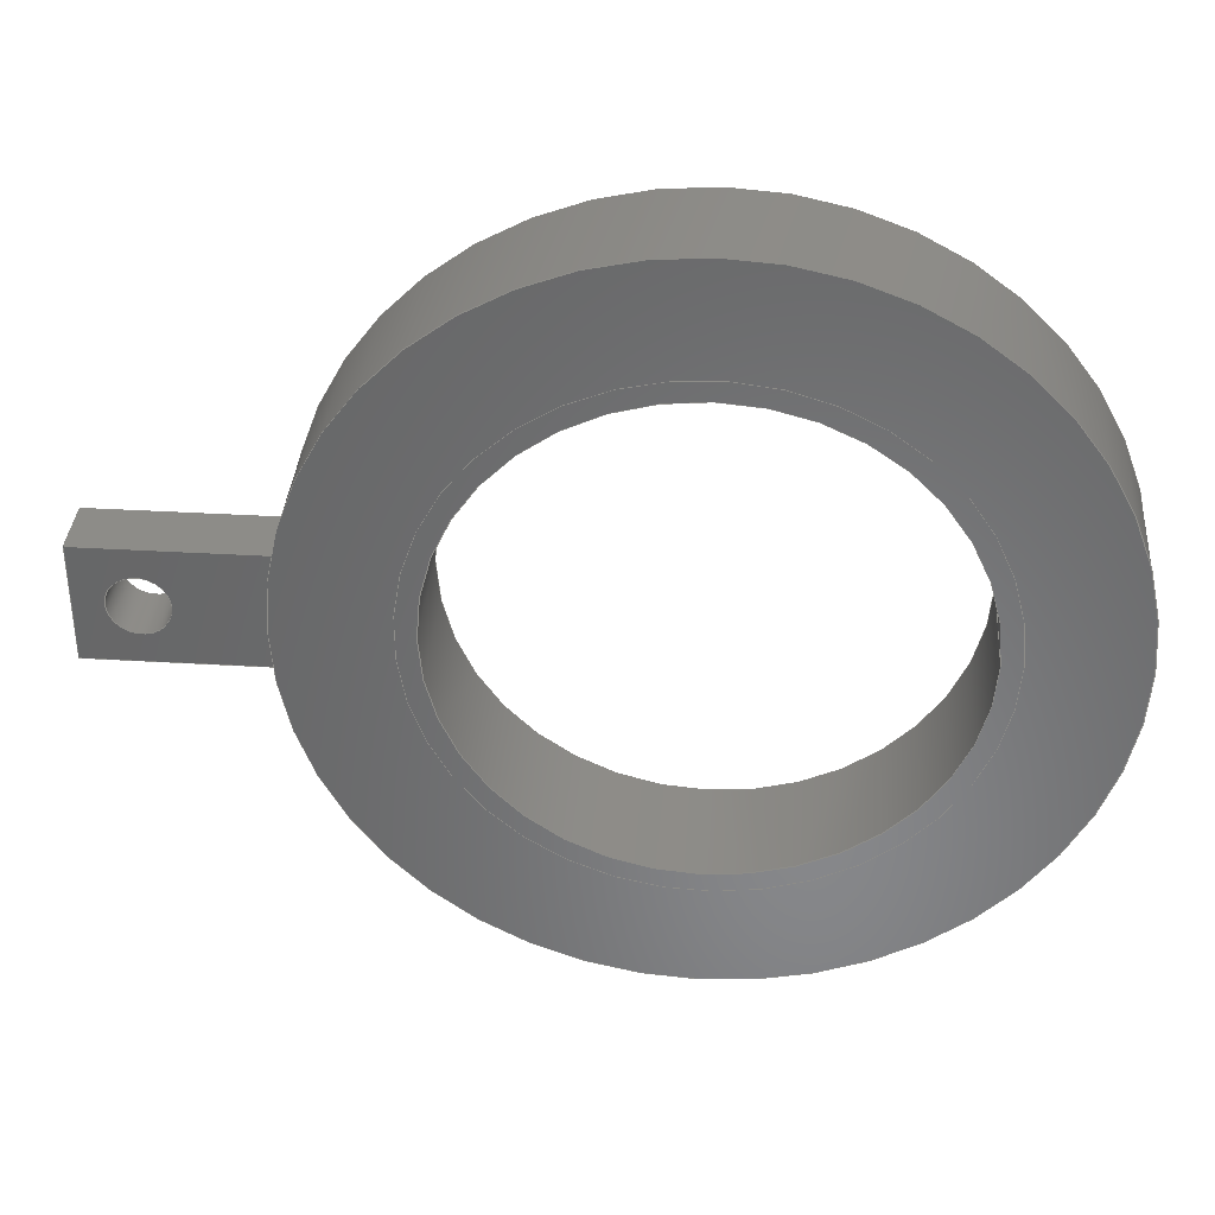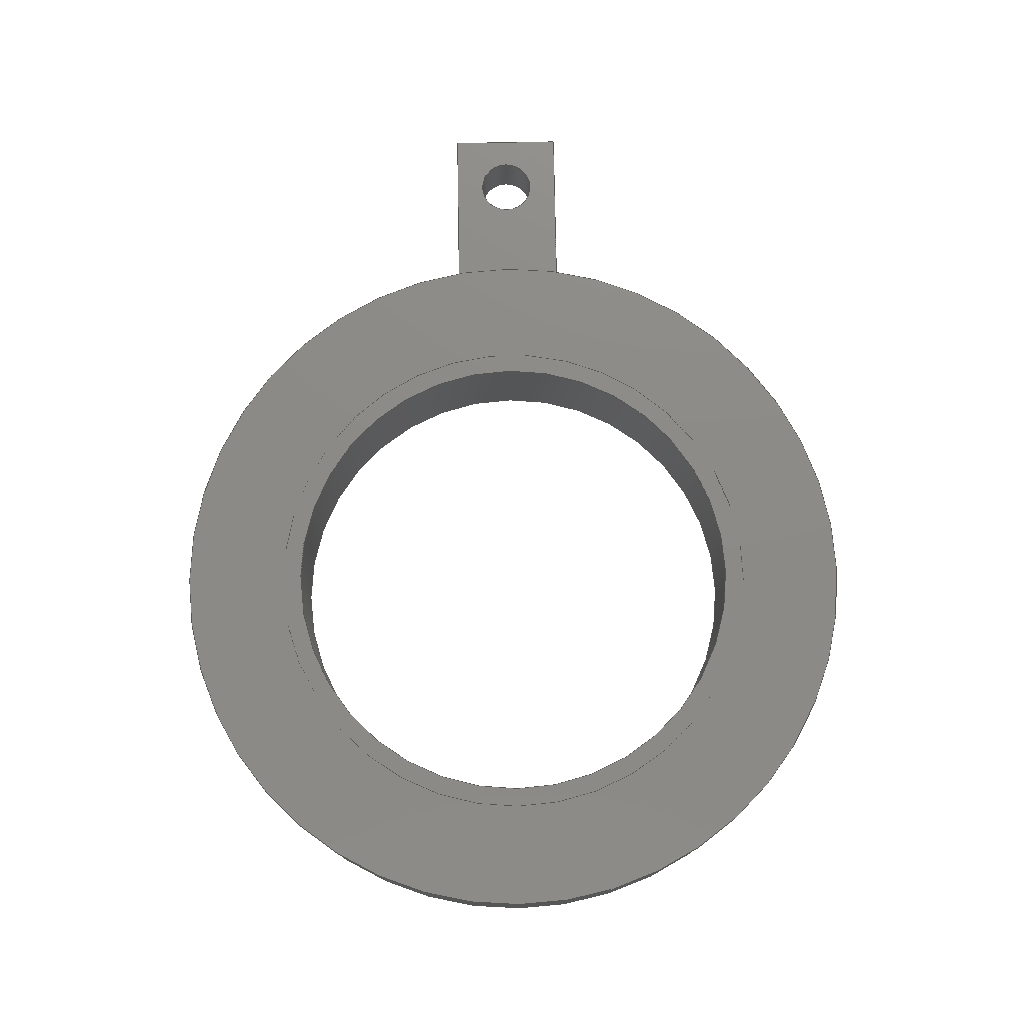
<metadata>
{"format":"step","ext":"step","renderer":"f3d","projection":"perspective","resolution":1024,"background":"white","views":[{"elev":35.5,"azim":-175.5,"up":"+Z"},{"elev":76.7,"azim":-91.0,"up":"+Y"}]}
</metadata>
<code>
ISO-10303-21;
DATA;
#1=MECHANICAL_DESIGN_GEOMETRIC_PRESENTATION_REPRESENTATION('',(#4,#5),
#392);
#2=SHAPE_REPRESENTATION_RELATIONSHIP('SRR','None',#399,#3);
#3=ADVANCED_BREP_SHAPE_REPRESENTATION('',(#6,#7),#391);
#4=STYLED_ITEM('',(#409),#6);
#5=STYLED_ITEM('',(#410),#7);
#6=MANIFOLD_SOLID_BREP('Body1',#219);
#7=MANIFOLD_SOLID_BREP('Body2',#220);
#8=CYLINDRICAL_SURFACE('',#243,0.15);
#9=CYLINDRICAL_SURFACE('',#245,1.35);
#10=CYLINDRICAL_SURFACE('',#248,1.9);
#11=CYLINDRICAL_SURFACE('',#255,1.25);
#12=CYLINDRICAL_SURFACE('',#257,1.35);
#13=LINE('',#345,#28);
#14=LINE('',#347,#29);
#15=LINE('',#348,#30);
#16=LINE('',#354,#31);
#17=LINE('',#356,#32);
#18=LINE('',#359,#33);
#19=LINE('',#361,#34);
#20=LINE('',#362,#35);
#21=LINE('',#365,#36);
#22=LINE('',#366,#37);
#23=LINE('',#368,#38);
#24=LINE('',#371,#39);
#25=LINE('',#373,#40);
#26=LINE('',#383,#41);
#27=LINE('',#387,#42);
#28=VECTOR('',#278,1);
#29=VECTOR('',#279,1);
#30=VECTOR('',#280,1);
#31=VECTOR('',#287,0.15);
#32=VECTOR('',#290,1.35);
#33=VECTOR('',#293,1);
#34=VECTOR('',#294,1);
#35=VECTOR('',#295,1);
#36=VECTOR('',#298,1);
#37=VECTOR('',#299,1);
#38=VECTOR('',#302,1.9);
#39=VECTOR('',#305,1);
#40=VECTOR('',#308,1);
#41=VECTOR('',#321,1.25);
#42=VECTOR('',#326,1.35);
#43=FACE_BOUND('',#65,.T.);
#44=FACE_BOUND('',#67,.T.);
#45=FACE_BOUND('',#69,.T.);
#46=FACE_BOUND('',#75,.T.);
#47=FACE_BOUND('',#78,.T.);
#48=FACE_BOUND('',#80,.T.);
#49=FACE_BOUND('',#84,.T.);
#50=FACE_OUTER_BOUND('',#64,.T.);
#51=FACE_OUTER_BOUND('',#66,.T.);
#52=FACE_OUTER_BOUND('',#68,.T.);
#53=FACE_OUTER_BOUND('',#70,.T.);
#54=FACE_OUTER_BOUND('',#71,.T.);
#55=FACE_OUTER_BOUND('',#72,.T.);
#56=FACE_OUTER_BOUND('',#73,.T.);
#57=FACE_OUTER_BOUND('',#74,.T.);
#58=FACE_OUTER_BOUND('',#76,.T.);
#59=FACE_OUTER_BOUND('',#77,.T.);
#60=FACE_OUTER_BOUND('',#79,.T.);
#61=FACE_OUTER_BOUND('',#81,.T.);
#62=FACE_OUTER_BOUND('',#82,.T.);
#63=FACE_OUTER_BOUND('',#83,.T.);
#64=EDGE_LOOP('',(#142));
#65=EDGE_LOOP('',(#143));
#66=EDGE_LOOP('',(#144));
#67=EDGE_LOOP('',(#145));
#68=EDGE_LOOP('',(#146,#147,#148,#149));
#69=EDGE_LOOP('',(#150));
#70=EDGE_LOOP('',(#151,#152,#153,#154));
#71=EDGE_LOOP('',(#155,#156,#157,#158));
#72=EDGE_LOOP('',(#159,#160,#161,#162));
#73=EDGE_LOOP('',(#163,#164,#165,#166));
#74=EDGE_LOOP('',(#167,#168,#169,#170));
#75=EDGE_LOOP('',(#171,#172,#173,#174));
#76=EDGE_LOOP('',(#175,#176,#177,#178));
#77=EDGE_LOOP('',(#179,#180,#181,#182));
#78=EDGE_LOOP('',(#183));
#79=EDGE_LOOP('',(#184));
#80=EDGE_LOOP('',(#185));
#81=EDGE_LOOP('',(#186,#187,#188,#189));
#82=EDGE_LOOP('',(#190,#191,#192,#193));
#83=EDGE_LOOP('',(#194));
#84=EDGE_LOOP('',(#195));
#85=CIRCLE('',#235,1.9);
#86=CIRCLE('',#236,1.35);
#87=CIRCLE('',#238,1.9);
#88=CIRCLE('',#239,1.35);
#89=CIRCLE('',#241,1.9);
#90=CIRCLE('',#242,0.15);
#91=CIRCLE('',#244,0.15);
#92=CIRCLE('',#249,1.9);
#93=CIRCLE('',#253,1.35);
#94=CIRCLE('',#254,1.25);
#95=CIRCLE('',#256,1.25);
#96=CIRCLE('',#258,1.35);
#97=VERTEX_POINT('',#331);
#98=VERTEX_POINT('',#333);
#99=VERTEX_POINT('',#336);
#100=VERTEX_POINT('',#338);
#101=VERTEX_POINT('',#341);
#102=VERTEX_POINT('',#342);
#103=VERTEX_POINT('',#344);
#104=VERTEX_POINT('',#346);
#105=VERTEX_POINT('',#349);
#106=VERTEX_POINT('',#352);
#107=VERTEX_POINT('',#358);
#108=VERTEX_POINT('',#360);
#109=VERTEX_POINT('',#364);
#110=VERTEX_POINT('',#369);
#111=VERTEX_POINT('',#376);
#112=VERTEX_POINT('',#378);
#113=VERTEX_POINT('',#381);
#114=VERTEX_POINT('',#385);
#115=EDGE_CURVE('',#97,#97,#85,.T.);
#116=EDGE_CURVE('',#98,#98,#86,.T.);
#117=EDGE_CURVE('',#99,#99,#87,.T.);
#118=EDGE_CURVE('',#100,#100,#88,.T.);
#119=EDGE_CURVE('',#101,#102,#89,.T.);
#120=EDGE_CURVE('',#102,#103,#13,.T.);
#121=EDGE_CURVE('',#103,#104,#14,.T.);
#122=EDGE_CURVE('',#104,#101,#15,.T.);
#123=EDGE_CURVE('',#105,#105,#90,.T.);
#124=EDGE_CURVE('',#106,#106,#91,.T.);
#125=EDGE_CURVE('',#106,#105,#16,.T.);
#126=EDGE_CURVE('',#100,#98,#17,.T.);
#127=EDGE_CURVE('',#107,#103,#18,.T.);
#128=EDGE_CURVE('',#108,#107,#19,.T.);
#129=EDGE_CURVE('',#104,#108,#20,.T.);
#130=EDGE_CURVE('',#109,#108,#21,.T.);
#131=EDGE_CURVE('',#101,#109,#22,.T.);
#132=EDGE_CURVE('',#99,#97,#23,.T.);
#133=EDGE_CURVE('',#110,#109,#92,.T.);
#134=EDGE_CURVE('',#102,#110,#24,.T.);
#135=EDGE_CURVE('',#107,#110,#25,.T.);
#136=EDGE_CURVE('',#111,#111,#93,.T.);
#137=EDGE_CURVE('',#112,#112,#94,.T.);
#138=EDGE_CURVE('',#113,#113,#95,.T.);
#139=EDGE_CURVE('',#113,#112,#26,.T.);
#140=EDGE_CURVE('',#114,#114,#96,.T.);
#141=EDGE_CURVE('',#114,#111,#27,.T.);
#142=ORIENTED_EDGE('',*,*,#115,.T.);
#143=ORIENTED_EDGE('',*,*,#116,.T.);
#144=ORIENTED_EDGE('',*,*,#117,.T.);
#145=ORIENTED_EDGE('',*,*,#118,.T.);
#146=ORIENTED_EDGE('',*,*,#119,.T.);
#147=ORIENTED_EDGE('',*,*,#120,.T.);
#148=ORIENTED_EDGE('',*,*,#121,.T.);
#149=ORIENTED_EDGE('',*,*,#122,.T.);
#150=ORIENTED_EDGE('',*,*,#123,.T.);
#151=ORIENTED_EDGE('',*,*,#124,.F.);
#152=ORIENTED_EDGE('',*,*,#125,.T.);
#153=ORIENTED_EDGE('',*,*,#123,.F.);
#154=ORIENTED_EDGE('',*,*,#125,.F.);
#155=ORIENTED_EDGE('',*,*,#118,.F.);
#156=ORIENTED_EDGE('',*,*,#126,.T.);
#157=ORIENTED_EDGE('',*,*,#116,.F.);
#158=ORIENTED_EDGE('',*,*,#126,.F.);
#159=ORIENTED_EDGE('',*,*,#127,.F.);
#160=ORIENTED_EDGE('',*,*,#128,.F.);
#161=ORIENTED_EDGE('',*,*,#129,.F.);
#162=ORIENTED_EDGE('',*,*,#121,.F.);
#163=ORIENTED_EDGE('',*,*,#129,.T.);
#164=ORIENTED_EDGE('',*,*,#130,.F.);
#165=ORIENTED_EDGE('',*,*,#131,.F.);
#166=ORIENTED_EDGE('',*,*,#122,.F.);
#167=ORIENTED_EDGE('',*,*,#117,.F.);
#168=ORIENTED_EDGE('',*,*,#132,.T.);
#169=ORIENTED_EDGE('',*,*,#115,.F.);
#170=ORIENTED_EDGE('',*,*,#132,.F.);
#171=ORIENTED_EDGE('',*,*,#131,.T.);
#172=ORIENTED_EDGE('',*,*,#133,.F.);
#173=ORIENTED_EDGE('',*,*,#134,.F.);
#174=ORIENTED_EDGE('',*,*,#119,.F.);
#175=ORIENTED_EDGE('',*,*,#134,.T.);
#176=ORIENTED_EDGE('',*,*,#135,.F.);
#177=ORIENTED_EDGE('',*,*,#127,.T.);
#178=ORIENTED_EDGE('',*,*,#120,.F.);
#179=ORIENTED_EDGE('',*,*,#133,.T.);
#180=ORIENTED_EDGE('',*,*,#130,.T.);
#181=ORIENTED_EDGE('',*,*,#128,.T.);
#182=ORIENTED_EDGE('',*,*,#135,.T.);
#183=ORIENTED_EDGE('',*,*,#124,.T.);
#184=ORIENTED_EDGE('',*,*,#136,.T.);
#185=ORIENTED_EDGE('',*,*,#137,.T.);
#186=ORIENTED_EDGE('',*,*,#138,.F.);
#187=ORIENTED_EDGE('',*,*,#139,.T.);
#188=ORIENTED_EDGE('',*,*,#137,.F.);
#189=ORIENTED_EDGE('',*,*,#139,.F.);
#190=ORIENTED_EDGE('',*,*,#140,.F.);
#191=ORIENTED_EDGE('',*,*,#141,.T.);
#192=ORIENTED_EDGE('',*,*,#136,.F.);
#193=ORIENTED_EDGE('',*,*,#141,.F.);
#194=ORIENTED_EDGE('',*,*,#140,.T.);
#195=ORIENTED_EDGE('',*,*,#138,.T.);
#196=PLANE('',#234);
#197=PLANE('',#237);
#198=PLANE('',#240);
#199=PLANE('',#246);
#200=PLANE('',#247);
#201=PLANE('',#250);
#202=PLANE('',#251);
#203=PLANE('',#252);
#204=PLANE('',#259);
#205=ADVANCED_FACE('',(#50,#43),#196,.F.);
#206=ADVANCED_FACE('',(#51,#44),#197,.T.);
#207=ADVANCED_FACE('',(#52,#45),#198,.F.);
#208=ADVANCED_FACE('',(#53),#8,.F.);
#209=ADVANCED_FACE('',(#54),#9,.F.);
#210=ADVANCED_FACE('',(#55),#199,.T.);
#211=ADVANCED_FACE('',(#56),#200,.T.);
#212=ADVANCED_FACE('',(#57,#46),#10,.T.);
#213=ADVANCED_FACE('',(#58),#201,.T.);
#214=ADVANCED_FACE('',(#59,#47),#202,.T.);
#215=ADVANCED_FACE('',(#60,#48),#203,.F.);
#216=ADVANCED_FACE('',(#61),#11,.F.);
#217=ADVANCED_FACE('',(#62),#12,.T.);
#218=ADVANCED_FACE('',(#63,#49),#204,.T.);
#219=CLOSED_SHELL('',(#205,#206,#207,#208,#209,#210,#211,#212,#213,#214));
#220=CLOSED_SHELL('',(#215,#216,#217,#218));
#221=DERIVED_UNIT_ELEMENT(#223,1);
#222=DERIVED_UNIT_ELEMENT(#394,3);
#223=(
MASS_UNIT()
NAMED_UNIT(*)
SI_UNIT(.KILO.,.GRAM.)
);
#224=DERIVED_UNIT((#221,#222));
#225=MEASURE_REPRESENTATION_ITEM('density measure',
POSITIVE_RATIO_MEASURE(7850),#224);
#226=PROPERTY_DEFINITION_REPRESENTATION(#231,#228);
#227=PROPERTY_DEFINITION_REPRESENTATION(#232,#229);
#228=REPRESENTATION('material name',(#230),#391);
#229=REPRESENTATION('density',(#225),#391);
#230=DESCRIPTIVE_REPRESENTATION_ITEM('Steel','Steel');
#231=PROPERTY_DEFINITION('material property','material name',#401);
#232=PROPERTY_DEFINITION('material property','density of part',#401);
#233=AXIS2_PLACEMENT_3D('placement',#329,#260,#261);
#234=AXIS2_PLACEMENT_3D('',#330,#262,#263);
#235=AXIS2_PLACEMENT_3D('',#332,#264,#265);
#236=AXIS2_PLACEMENT_3D('',#334,#266,#267);
#237=AXIS2_PLACEMENT_3D('',#335,#268,#269);
#238=AXIS2_PLACEMENT_3D('',#337,#270,#271);
#239=AXIS2_PLACEMENT_3D('',#339,#272,#273);
#240=AXIS2_PLACEMENT_3D('',#340,#274,#275);
#241=AXIS2_PLACEMENT_3D('',#343,#276,#277);
#242=AXIS2_PLACEMENT_3D('',#350,#281,#282);
#243=AXIS2_PLACEMENT_3D('',#351,#283,#284);
#244=AXIS2_PLACEMENT_3D('',#353,#285,#286);
#245=AXIS2_PLACEMENT_3D('',#355,#288,#289);
#246=AXIS2_PLACEMENT_3D('',#357,#291,#292);
#247=AXIS2_PLACEMENT_3D('',#363,#296,#297);
#248=AXIS2_PLACEMENT_3D('',#367,#300,#301);
#249=AXIS2_PLACEMENT_3D('',#370,#303,#304);
#250=AXIS2_PLACEMENT_3D('',#372,#306,#307);
#251=AXIS2_PLACEMENT_3D('',#374,#309,#310);
#252=AXIS2_PLACEMENT_3D('',#375,#311,#312);
#253=AXIS2_PLACEMENT_3D('',#377,#313,#314);
#254=AXIS2_PLACEMENT_3D('',#379,#315,#316);
#255=AXIS2_PLACEMENT_3D('',#380,#317,#318);
#256=AXIS2_PLACEMENT_3D('',#382,#319,#320);
#257=AXIS2_PLACEMENT_3D('',#384,#322,#323);
#258=AXIS2_PLACEMENT_3D('',#386,#324,#325);
#259=AXIS2_PLACEMENT_3D('',#388,#327,#328);
#260=DIRECTION('axis',(0,0,1));
#261=DIRECTION('refdir',(1,0,0));
#262=DIRECTION('center_axis',(0,1,0));
#263=DIRECTION('ref_axis',(1,0,0));
#264=DIRECTION('center_axis',(0,-1,0));
#265=DIRECTION('ref_axis',(1,0,0));
#266=DIRECTION('center_axis',(0,1,0));
#267=DIRECTION('ref_axis',(1,0,0));
#268=DIRECTION('center_axis',(0,1,0));
#269=DIRECTION('ref_axis',(1,0,0));
#270=DIRECTION('center_axis',(0,1,0));
#271=DIRECTION('ref_axis',(1,0,0));
#272=DIRECTION('center_axis',(0,-1,0));
#273=DIRECTION('ref_axis',(1,0,0));
#274=DIRECTION('center_axis',(0,1,0));
#275=DIRECTION('ref_axis',(1,0,0));
#276=DIRECTION('center_axis',(0,1,0));
#277=DIRECTION('ref_axis',(1,0,0));
#278=DIRECTION('',(1,0,-9.614e-16));
#279=DIRECTION('',(0,0,1));
#280=DIRECTION('',(-1,0,1.202e-16));
#281=DIRECTION('center_axis',(0,1,0));
#282=DIRECTION('ref_axis',(1,0,0));
#283=DIRECTION('center_axis',(0,1,0));
#284=DIRECTION('ref_axis',(1,0,0));
#285=DIRECTION('center_axis',(0,-1,0));
#286=DIRECTION('ref_axis',(1,0,0));
#287=DIRECTION('',(0,-1,0));
#288=DIRECTION('center_axis',(0,1,0));
#289=DIRECTION('ref_axis',(1,0,0));
#290=DIRECTION('',(0,-1,0));
#291=DIRECTION('center_axis',(1,0,0));
#292=DIRECTION('ref_axis',(0,0,-1));
#293=DIRECTION('',(0,-1,0));
#294=DIRECTION('',(0,0,-1));
#295=DIRECTION('',(0,1,0));
#296=DIRECTION('center_axis',(1.202e-16,0,1));
#297=DIRECTION('ref_axis',(1,0,-1.202e-16));
#298=DIRECTION('',(1,0,-1.202e-16));
#299=DIRECTION('',(0,1,0));
#300=DIRECTION('center_axis',(0,1,0));
#301=DIRECTION('ref_axis',(1,0,0));
#302=DIRECTION('',(0,-1,0));
#303=DIRECTION('center_axis',(0,-1,0));
#304=DIRECTION('ref_axis',(1,0,0));
#305=DIRECTION('',(0,1,0));
#306=DIRECTION('center_axis',(-9.614e-16,0,-1));
#307=DIRECTION('ref_axis',(-1,0,9.614e-16));
#308=DIRECTION('',(-1,0,9.614e-16));
#309=DIRECTION('center_axis',(0,1,0));
#310=DIRECTION('ref_axis',(1,0,0));
#311=DIRECTION('center_axis',(0,1,0));
#312=DIRECTION('ref_axis',(1,0,0));
#313=DIRECTION('center_axis',(0,-1,0));
#314=DIRECTION('ref_axis',(1,0,0));
#315=DIRECTION('center_axis',(0,1,0));
#316=DIRECTION('ref_axis',(1,0,0));
#317=DIRECTION('center_axis',(0,1,0));
#318=DIRECTION('ref_axis',(1,0,0));
#319=DIRECTION('center_axis',(0,-1,0));
#320=DIRECTION('ref_axis',(1,0,0));
#321=DIRECTION('',(0,-1,0));
#322=DIRECTION('center_axis',(0,1,0));
#323=DIRECTION('ref_axis',(1,0,0));
#324=DIRECTION('center_axis',(0,1,0));
#325=DIRECTION('ref_axis',(1,0,0));
#326=DIRECTION('',(0,-1,0));
#327=DIRECTION('center_axis',(0,1,0));
#328=DIRECTION('ref_axis',(1,0,0));
#329=CARTESIAN_POINT('',(0,0,0));
#330=CARTESIAN_POINT('Origin',(0,-0.3,0));
#331=CARTESIAN_POINT('',(-1.9,-0.3,2.327e-16));
#332=CARTESIAN_POINT('Origin',(0,-0.3,0));
#333=CARTESIAN_POINT('',(-1.35,-0.3,1.653e-16));
#334=CARTESIAN_POINT('Origin',(0,-0.3,0));
#335=CARTESIAN_POINT('Origin',(0,0.3,0));
#336=CARTESIAN_POINT('',(-1.9,0.3,2.327e-16));
#337=CARTESIAN_POINT('Origin',(0,0.3,0));
#338=CARTESIAN_POINT('',(-1.35,0.3,1.653e-16));
#339=CARTESIAN_POINT('Origin',(0,0.3,0));
#340=CARTESIAN_POINT('Origin',(0.45,-0.15,0));
#341=CARTESIAN_POINT('',(1.876,-0.15,0.3));
#342=CARTESIAN_POINT('',(1.876,-0.15,-0.3));
#343=CARTESIAN_POINT('Origin',(0,-0.15,0));
#344=CARTESIAN_POINT('',(2.8,-0.15,-0.3));
#345=CARTESIAN_POINT('',(2.8,-0.15,-0.3));
#346=CARTESIAN_POINT('',(2.8,-0.15,0.3));
#347=CARTESIAN_POINT('',(2.8,-0.15,0.3));
#348=CARTESIAN_POINT('',(1.876,-0.15,0.3));
#349=CARTESIAN_POINT('',(2.35,-0.15,1.837e-17));
#350=CARTESIAN_POINT('Origin',(2.5,-0.15,0));
#351=CARTESIAN_POINT('Origin',(2.5,0,0));
#352=CARTESIAN_POINT('',(2.35,0.15,1.837e-17));
#353=CARTESIAN_POINT('Origin',(2.5,0.15,0));
#354=CARTESIAN_POINT('',(2.35,0,1.837e-17));
#355=CARTESIAN_POINT('Origin',(0,0,0));
#356=CARTESIAN_POINT('',(-1.35,0,1.653e-16));
#357=CARTESIAN_POINT('Origin',(2.8,0,0.3));
#358=CARTESIAN_POINT('',(2.8,0.15,-0.3));
#359=CARTESIAN_POINT('',(2.8,0,-0.3));
#360=CARTESIAN_POINT('',(2.8,0.15,0.3));
#361=CARTESIAN_POINT('',(2.8,0.15,0.3));
#362=CARTESIAN_POINT('',(2.8,0,0.3));
#363=CARTESIAN_POINT('Origin',(1.876,0,0.3));
#364=CARTESIAN_POINT('',(1.876,0.15,0.3));
#365=CARTESIAN_POINT('',(1.876,0.15,0.3));
#366=CARTESIAN_POINT('',(1.876,0,0.3));
#367=CARTESIAN_POINT('Origin',(0,0,0));
#368=CARTESIAN_POINT('',(-1.9,0,2.327e-16));
#369=CARTESIAN_POINT('',(1.876,0.15,-0.3));
#370=CARTESIAN_POINT('Origin',(0,0.15,0));
#371=CARTESIAN_POINT('',(1.876,0,-0.3));
#372=CARTESIAN_POINT('Origin',(2.8,0,-0.3));
#373=CARTESIAN_POINT('',(2.8,0.15,-0.3));
#374=CARTESIAN_POINT('Origin',(0.45,0.15,0));
#375=CARTESIAN_POINT('Origin',(0,-0.3,0));
#376=CARTESIAN_POINT('',(-1.35,-0.3,1.653e-16));
#377=CARTESIAN_POINT('Origin',(0,-0.3,0));
#378=CARTESIAN_POINT('',(-1.25,-0.3,1.531e-16));
#379=CARTESIAN_POINT('Origin',(0,-0.3,0));
#380=CARTESIAN_POINT('Origin',(0,0,0));
#381=CARTESIAN_POINT('',(-1.25,0.3,1.531e-16));
#382=CARTESIAN_POINT('Origin',(0,0.3,0));
#383=CARTESIAN_POINT('',(-1.25,0,1.531e-16));
#384=CARTESIAN_POINT('Origin',(0,0,0));
#385=CARTESIAN_POINT('',(-1.35,0.3,1.653e-16));
#386=CARTESIAN_POINT('Origin',(0,0.3,0));
#387=CARTESIAN_POINT('',(-1.35,0,1.653e-16));
#388=CARTESIAN_POINT('Origin',(0,0.3,0));
#389=UNCERTAINTY_MEASURE_WITH_UNIT(LENGTH_MEASURE(0.001),#393,
'DISTANCE_ACCURACY_VALUE',
'Maximum model space distance between geometric entities at asserted c
onnectivities');
#390=UNCERTAINTY_MEASURE_WITH_UNIT(LENGTH_MEASURE(0.001),#393,
'DISTANCE_ACCURACY_VALUE',
'Maximum model space distance between geometric entities at asserted c
onnectivities');
#391=(
GEOMETRIC_REPRESENTATION_CONTEXT(3)
GLOBAL_UNCERTAINTY_ASSIGNED_CONTEXT((#389))
GLOBAL_UNIT_ASSIGNED_CONTEXT((#393,#395,#396))
REPRESENTATION_CONTEXT('','3D')
);
#392=(
GEOMETRIC_REPRESENTATION_CONTEXT(3)
GLOBAL_UNCERTAINTY_ASSIGNED_CONTEXT((#390))
GLOBAL_UNIT_ASSIGNED_CONTEXT((#393,#395,#396))
REPRESENTATION_CONTEXT('','3D')
);
#393=(
LENGTH_UNIT()
NAMED_UNIT(*)
SI_UNIT(.CENTI.,.METRE.)
);
#394=(
LENGTH_UNIT()
NAMED_UNIT(*)
SI_UNIT($,.METRE.)
);
#395=(
NAMED_UNIT(*)
PLANE_ANGLE_UNIT()
SI_UNIT($,.RADIAN.)
);
#396=(
NAMED_UNIT(*)
SI_UNIT($,.STERADIAN.)
SOLID_ANGLE_UNIT()
);
#397=SHAPE_DEFINITION_REPRESENTATION(#398,#399);
#398=PRODUCT_DEFINITION_SHAPE('',$,#401);
#399=SHAPE_REPRESENTATION('',(#233),#391);
#400=PRODUCT_DEFINITION_CONTEXT('part definition',#405,'design');
#401=PRODUCT_DEFINITION('27-ECCENTRIC STRAP','27-ECCENTRIC STRAP',#402,
#400);
#402=PRODUCT_DEFINITION_FORMATION('',$,#407);
#403=PRODUCT_RELATED_PRODUCT_CATEGORY('27-ECCENTRIC STRAP',
'27-ECCENTRIC STRAP',(#407));
#404=APPLICATION_PROTOCOL_DEFINITION('international standard',
'automotive_design',2009,#405);
#405=APPLICATION_CONTEXT(
'Core Data for Automotive Mechanical Design Process');
#406=PRODUCT_CONTEXT('part definition',#405,'mechanical');
#407=PRODUCT('27-ECCENTRIC STRAP','27-ECCENTRIC STRAP',$,(#406));
#408=PRESENTATION_STYLE_ASSIGNMENT((#411));
#409=PRESENTATION_STYLE_ASSIGNMENT((#412));
#410=PRESENTATION_STYLE_ASSIGNMENT((#413));
#411=SURFACE_STYLE_USAGE(.BOTH.,#414);
#412=SURFACE_STYLE_USAGE(.BOTH.,#415);
#413=SURFACE_STYLE_USAGE(.BOTH.,#416);
#414=SURFACE_SIDE_STYLE('',(#417));
#415=SURFACE_SIDE_STYLE('',(#418));
#416=SURFACE_SIDE_STYLE('',(#419));
#417=SURFACE_STYLE_FILL_AREA(#420);
#418=SURFACE_STYLE_FILL_AREA(#421);
#419=SURFACE_STYLE_FILL_AREA(#422);
#420=FILL_AREA_STYLE('Steel - Satin',(#423));
#421=FILL_AREA_STYLE('Powder Coat (Blue)',(#424));
#422=FILL_AREA_STYLE('Bronze - Polished',(#425));
#423=FILL_AREA_STYLE_COLOUR('Steel - Satin',#426);
#424=FILL_AREA_STYLE_COLOUR('Powder Coat (Blue)',#427);
#425=FILL_AREA_STYLE_COLOUR('Bronze - Polished',#428);
#426=COLOUR_RGB('Steel - Satin',0.6275,0.6275,0.6275);
#427=COLOUR_RGB('Powder Coat (Blue)',0.4471,0.5098,
0.9686);
#428=COLOUR_RGB('Bronze - Polished',0.6078,0.5255,
0.3647);
ENDSEC;
END-ISO-10303-21;

</code>
